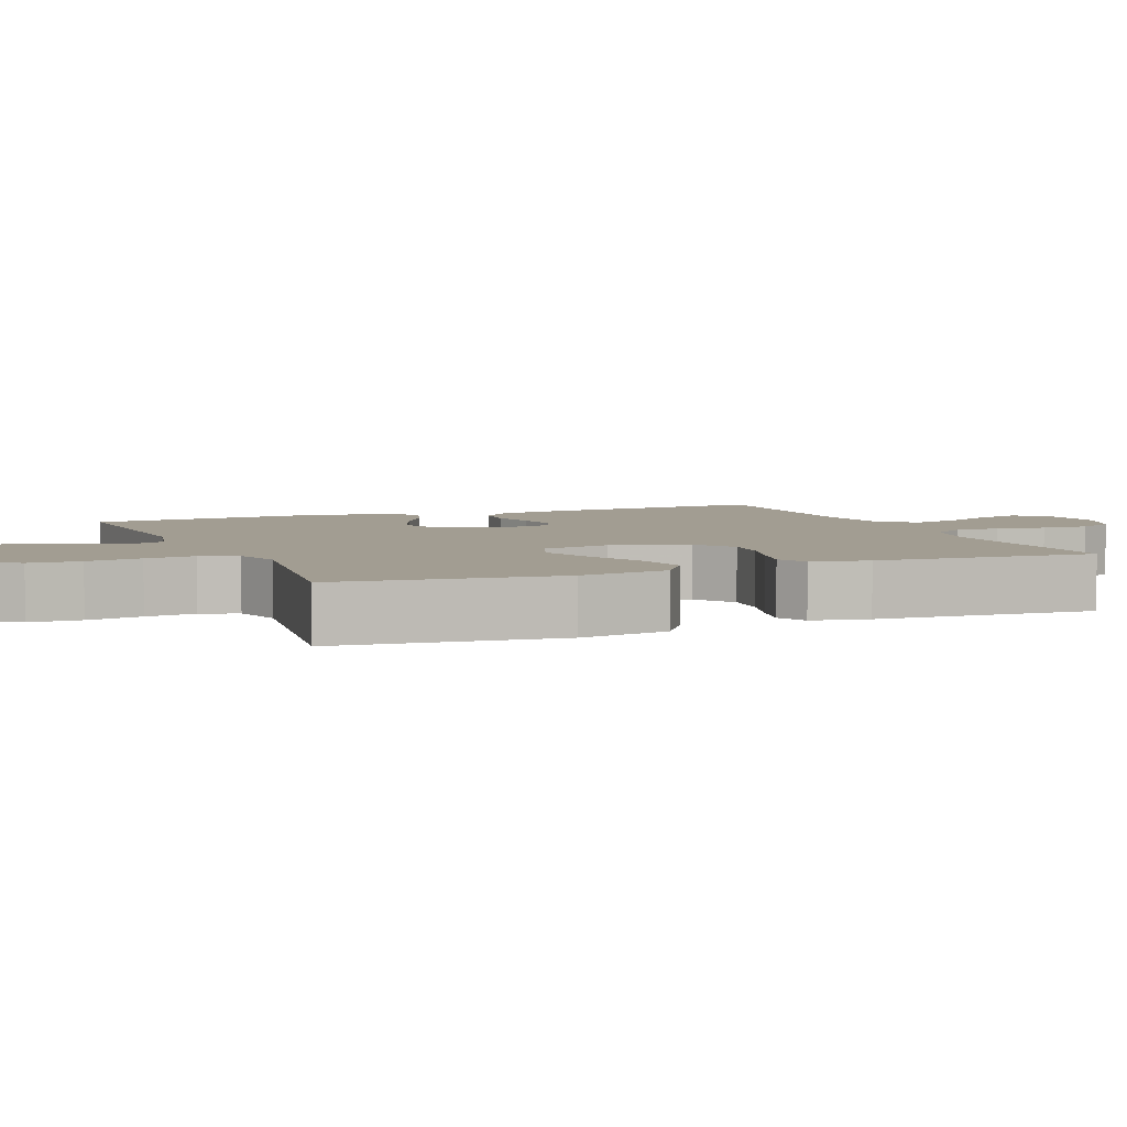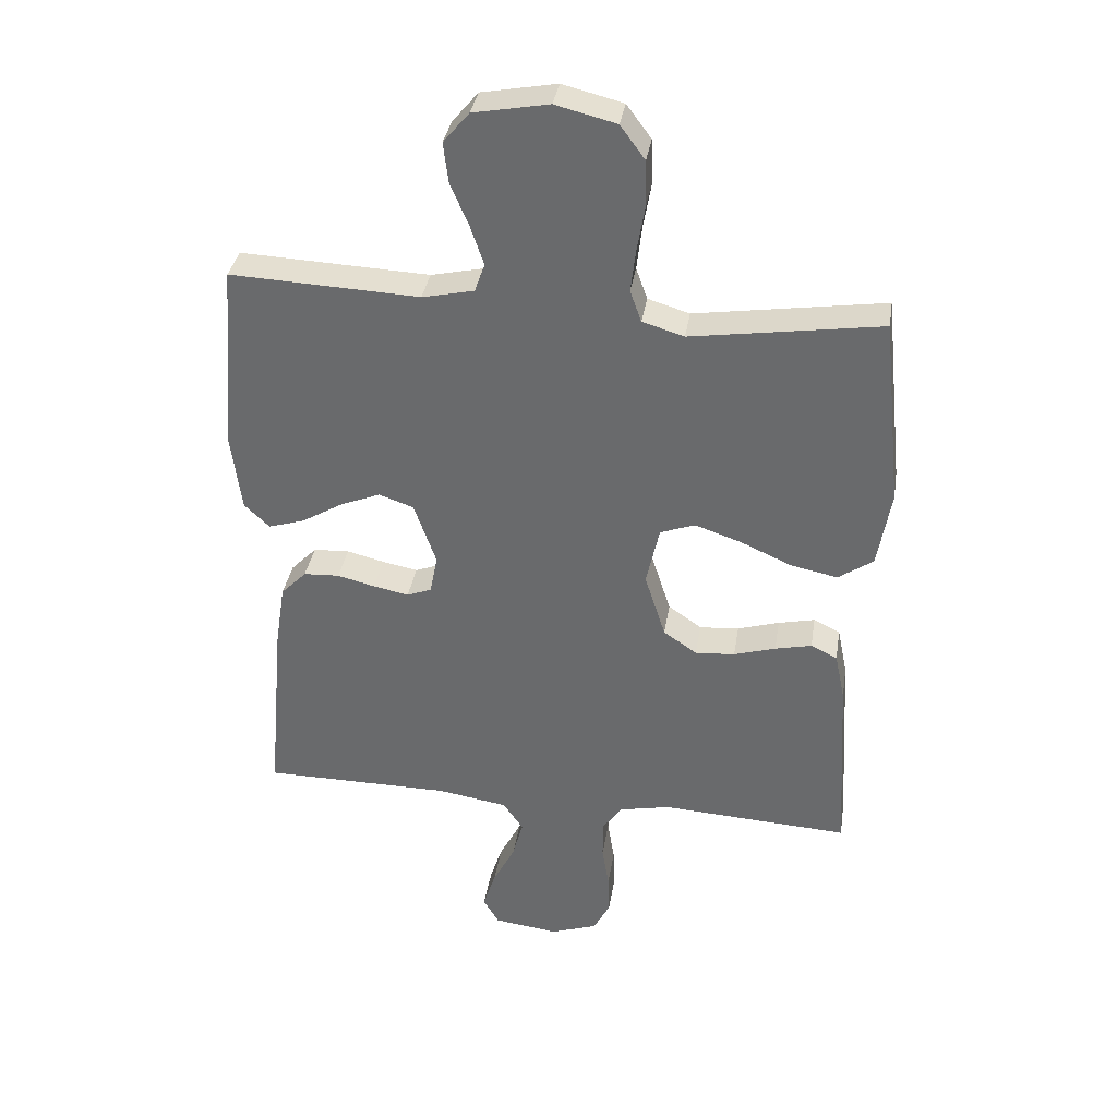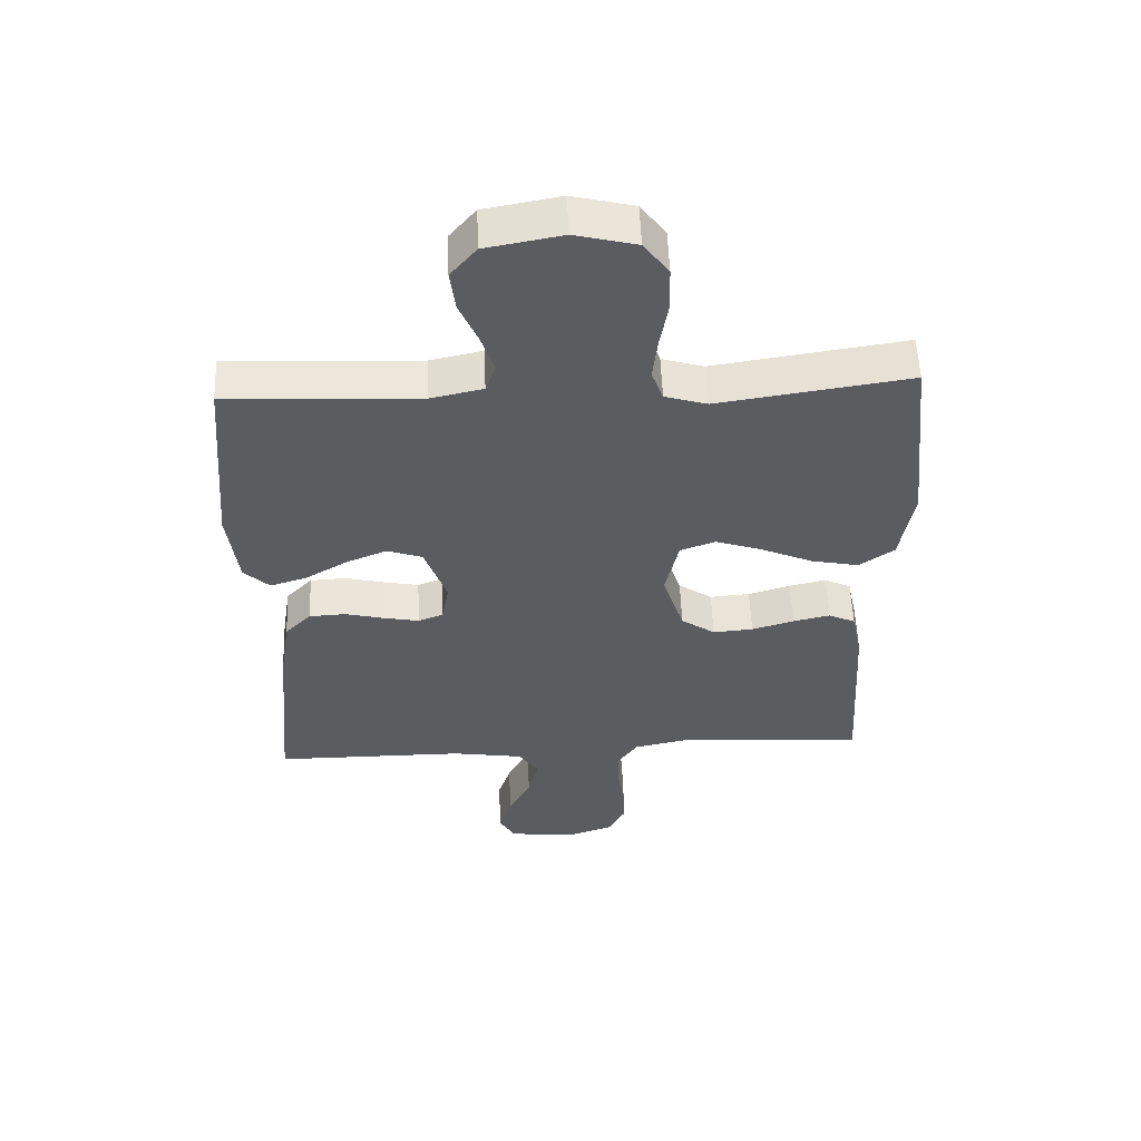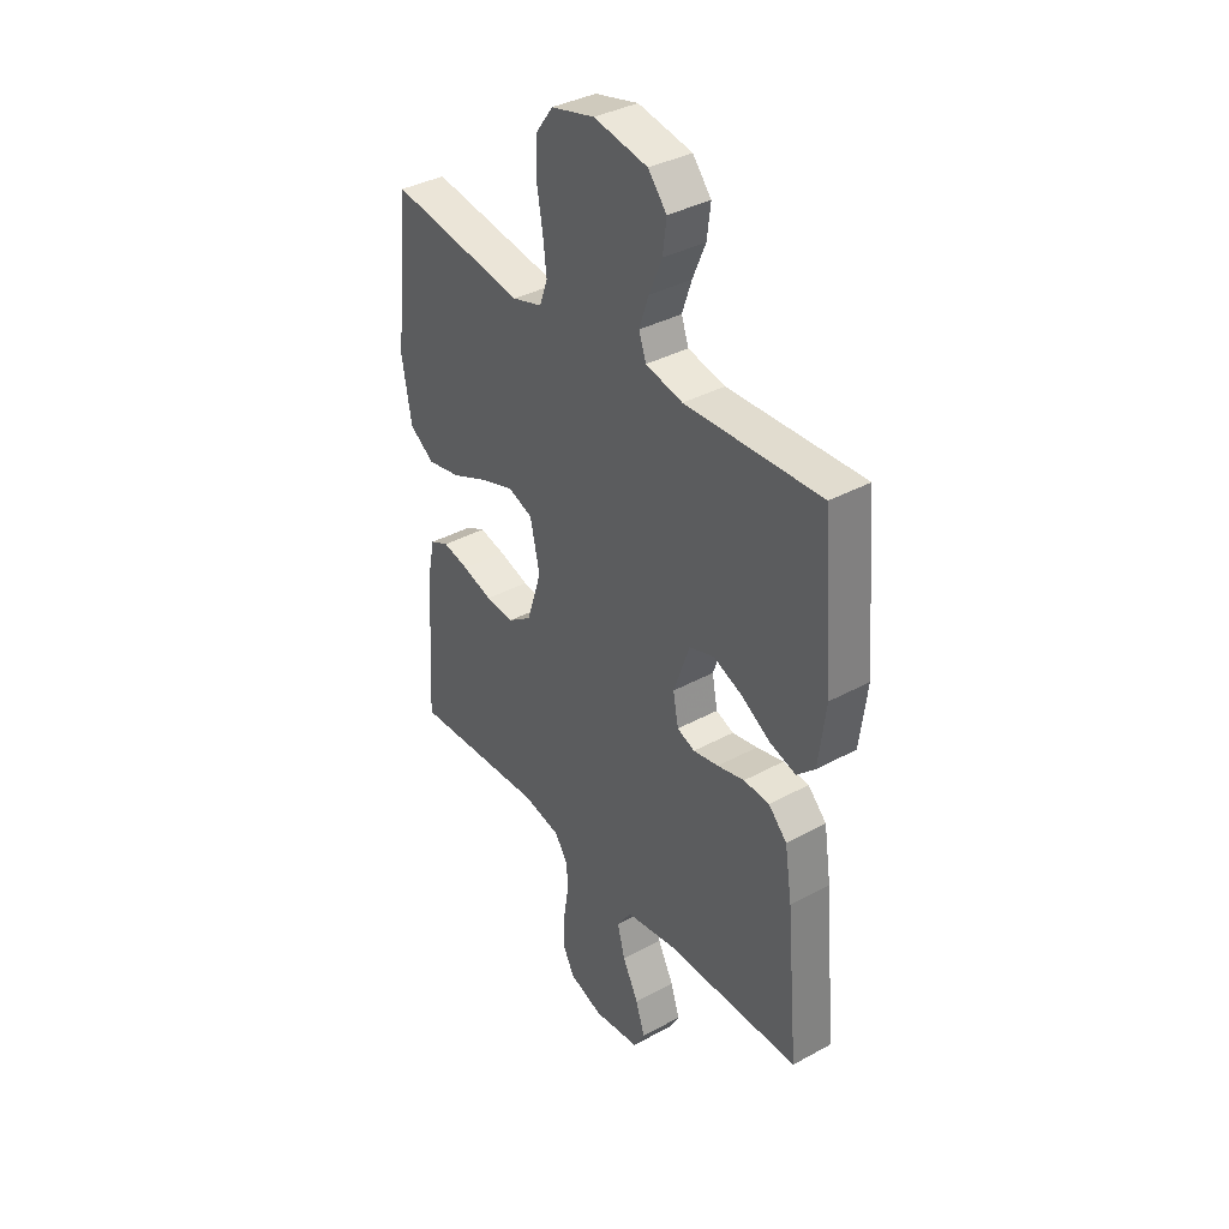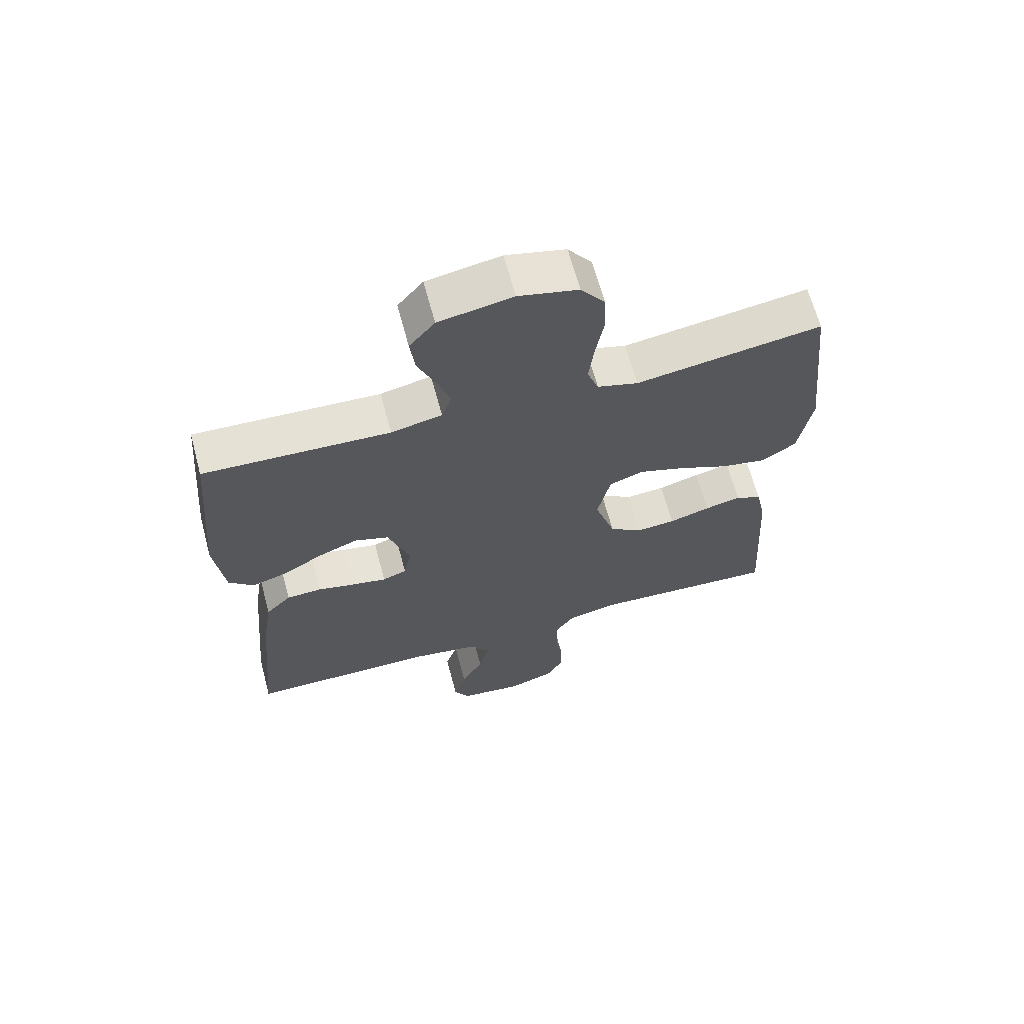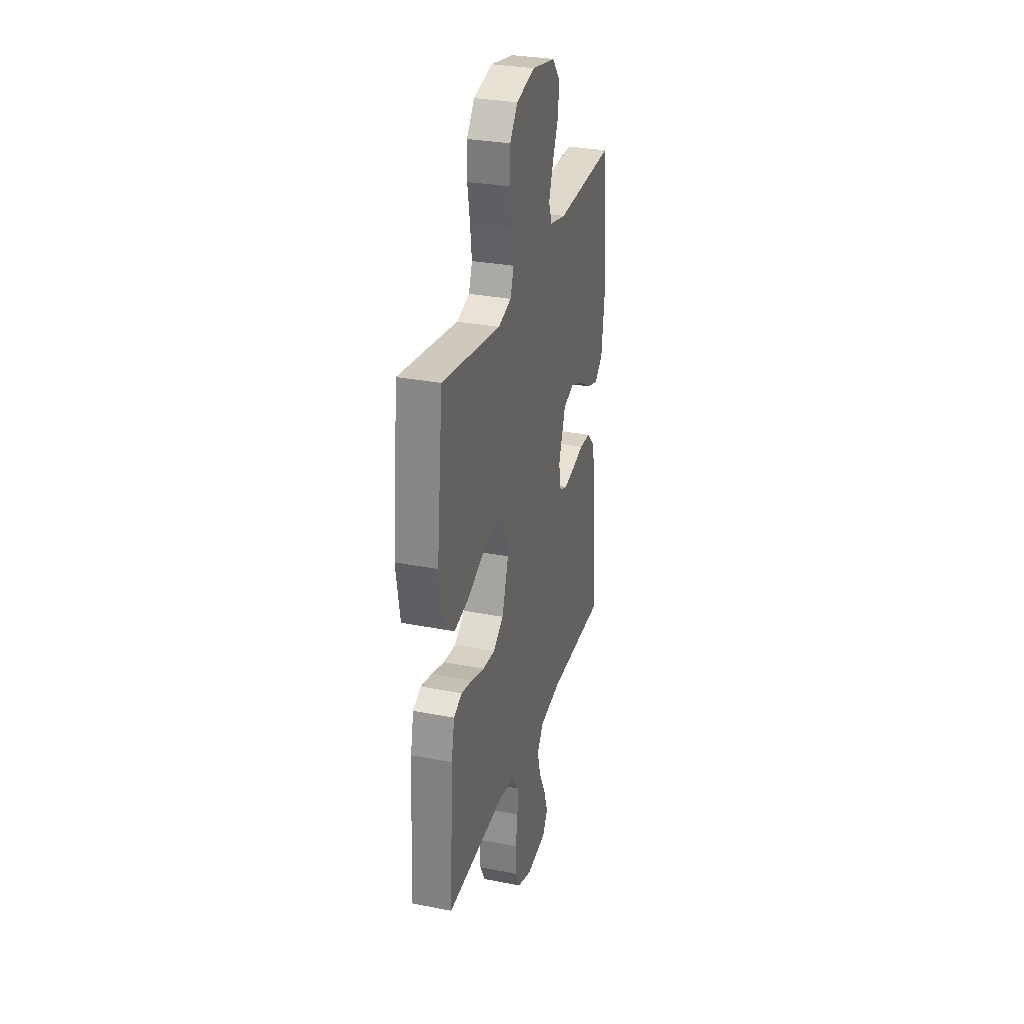
<metadata>
{"format":"obj","ext":"obj","renderer":"f3d","projection":"perspective","resolution":1024,"background":"white","views":[{"elev":4.9,"azim":67.7,"up":"+Y"},{"elev":35.8,"azim":9.0,"up":"+Z"},{"elev":55.1,"azim":-2.3,"up":"+Z"},{"elev":37.0,"azim":-125.2,"up":"+Z"},{"elev":65.5,"azim":-15.0,"up":"+Z"},{"elev":30.1,"azim":106.0,"up":"+Z"}]}
</metadata>
<code>
v -0.5 0.07 0.5
v -0.2 0.07 0.487
v -0.118 0.07 0.505
v -0.102 0.07 0.55
v -0.123 0.07 0.612
v -0.152 0.07 0.68
v -0.16 0.07 0.744
v -0.119 0.07 0.793
v 0 0.07 0.815
v 0.096 0.07 0.791
v 0.135 0.07 0.738
v 0.137 0.07 0.668
v 0.124 0.07 0.593
v 0.116 0.07 0.525
v 0.134 0.07 0.475
v 0.2 0.07 0.455
v 0.5 0.07 0.5
v 0.532 0.07 0.2
v 0.511 0.07 0.077
v 0.456 0.07 0.039
v 0.382 0.07 0.054
v 0.301 0.07 0.09
v 0.227 0.07 0.115
v 0.172 0.07 0.095
v 0.151 0.07 0
v 0.184 0.07 -0.103
v 0.237 0.07 -0.14
v 0.3 0.07 -0.135
v 0.366 0.07 -0.115
v 0.424 0.07 -0.102
v 0.466 0.07 -0.122
v 0.482 0.07 -0.2
v 0.5 0.07 -0.5
v 0.2 0.07 -0.483
v 0.119 0.07 -0.5
v 0.088 0.07 -0.545
v 0.088 0.07 -0.606
v 0.099 0.07 -0.674
v 0.101 0.07 -0.739
v 0.075 0.07 -0.789
v 0 0.07 -0.815
v -0.103 0.07 -0.802
v -0.128 0.07 -0.759
v -0.108 0.07 -0.697
v -0.073 0.07 -0.629
v -0.056 0.07 -0.566
v -0.088 0.07 -0.519
v -0.2 0.07 -0.501
v -0.5 0.07 -0.5
v -0.473 0.07 -0.2
v -0.457 0.07 -0.096
v -0.416 0.07 -0.054
v -0.359 0.07 -0.051
v -0.299 0.07 -0.066
v -0.243 0.07 -0.077
v -0.204 0.07 -0.062
v -0.192 0.07 0
v -0.227 0.07 0.1
v -0.282 0.07 0.119
v -0.346 0.07 0.093
v -0.411 0.07 0.054
v -0.469 0.07 0.036
v -0.509 0.07 0.074
v -0.525 0.07 0.2
v -0.5 0 0.5
v -0.2 0 0.487
v -0.118 0 0.505
v -0.102 0 0.55
v -0.123 0 0.612
v -0.152 0 0.68
v -0.16 0 0.744
v -0.119 0 0.793
v 0 0 0.815
v 0.096 0 0.791
v 0.135 0 0.738
v 0.137 0 0.668
v 0.124 0 0.593
v 0.116 0 0.525
v 0.134 0 0.475
v 0.2 0 0.455
v 0.5 0 0.5
v 0.532 0 0.2
v 0.511 0 0.077
v 0.456 0 0.039
v 0.382 0 0.054
v 0.301 0 0.09
v 0.227 0 0.115
v 0.172 0 0.095
v 0.151 0 0
v 0.184 0 -0.103
v 0.237 0 -0.14
v 0.3 0 -0.135
v 0.366 0 -0.115
v 0.424 0 -0.102
v 0.466 0 -0.122
v 0.482 0 -0.2
v 0.5 0 -0.5
v 0.2 0 -0.483
v 0.119 0 -0.5
v 0.088 0 -0.545
v 0.088 0 -0.606
v 0.099 0 -0.674
v 0.101 0 -0.739
v 0.075 0 -0.789
v 0 0 -0.815
v -0.103 0 -0.802
v -0.128 0 -0.759
v -0.108 0 -0.697
v -0.073 0 -0.629
v -0.056 0 -0.566
v -0.088 0 -0.519
v -0.2 0 -0.501
v -0.5 0 -0.5
v -0.473 0 -0.2
v -0.457 0 -0.096
v -0.416 0 -0.054
v -0.359 0 -0.051
v -0.299 0 -0.066
v -0.243 0 -0.077
v -0.204 0 -0.062
v -0.192 0 0
v -0.227 0 0.1
v -0.282 0 0.119
v -0.346 0 0.093
v -0.411 0 0.054
v -0.469 0 0.036
v -0.509 0 0.074
v -0.525 0 0.2
f 63 64 1 2
f 60 61 62 63
f 59 60 63 2
f 58 59 2 3
f 57 58 3 4
f 51 52 53 54
f 51 54 55
f 48 49 50 51
f 47 48 51 55
f 46 47 55 56
f 42 43 44 45
f 42 45 46
f 41 42 46
f 40 41 46
f 37 38 39 40
f 36 37 40 46
f 35 36 46 56
f 31 32 33 34
f 28 29 30 31
f 27 28 31 34
f 26 27 34 35
f 19 20 21 22
f 19 22 23
f 16 17 18 19
f 15 16 19 23
f 14 15 23 24
f 10 11 12 13
f 10 13 14
f 9 10 14
f 5 6 7 8
f 4 5 8 9
f 57 4 9 14
f 25 26 35 56
f 25 56 57
f 14 24 25 57
f 66 65 128 127
f 127 126 125 124
f 66 127 124 123
f 67 66 123 122
f 68 67 122 121
f 118 117 116 115
f 119 118 115
f 115 114 113 112
f 119 115 112 111
f 120 119 111 110
f 109 108 107 106
f 110 109 106
f 110 106 105
f 110 105 104
f 104 103 102 101
f 110 104 101 100
f 120 110 100 99
f 98 97 96 95
f 95 94 93 92
f 98 95 92 91
f 99 98 91 90
f 86 85 84 83
f 87 86 83
f 83 82 81 80
f 87 83 80 79
f 88 87 79 78
f 77 76 75 74
f 78 77 74
f 78 74 73
f 72 71 70 69
f 73 72 69 68
f 78 73 68 121
f 120 99 90 89
f 121 120 89
f 121 89 88 78
f 1 65 66 2
f 2 66 67 3
f 3 67 68 4
f 4 68 69 5
f 5 69 70 6
f 6 70 71 7
f 7 71 72 8
f 8 72 73 9
f 9 73 74 10
f 10 74 75 11
f 11 75 76 12
f 12 76 77 13
f 13 77 78 14
f 14 78 79 15
f 15 79 80 16
f 16 80 81 17
f 17 81 82 18
f 18 82 83 19
f 19 83 84 20
f 20 84 85 21
f 21 85 86 22
f 22 86 87 23
f 23 87 88 24
f 24 88 89 25
f 25 89 90 26
f 26 90 91 27
f 27 91 92 28
f 28 92 93 29
f 29 93 94 30
f 30 94 95 31
f 31 95 96 32
f 32 96 97 33
f 33 97 98 34
f 34 98 99 35
f 35 99 100 36
f 36 100 101 37
f 37 101 102 38
f 38 102 103 39
f 39 103 104 40
f 40 104 105 41
f 41 105 106 42
f 42 106 107 43
f 43 107 108 44
f 44 108 109 45
f 45 109 110 46
f 46 110 111 47
f 47 111 112 48
f 48 112 113 49
f 49 113 114 50
f 50 114 115 51
f 51 115 116 52
f 52 116 117 53
f 53 117 118 54
f 54 118 119 55
f 55 119 120 56
f 56 120 121 57
f 57 121 122 58
f 58 122 123 59
f 59 123 124 60
f 60 124 125 61
f 61 125 126 62
f 62 126 127 63
f 63 127 128 64
f 64 128 65 1

</code>
